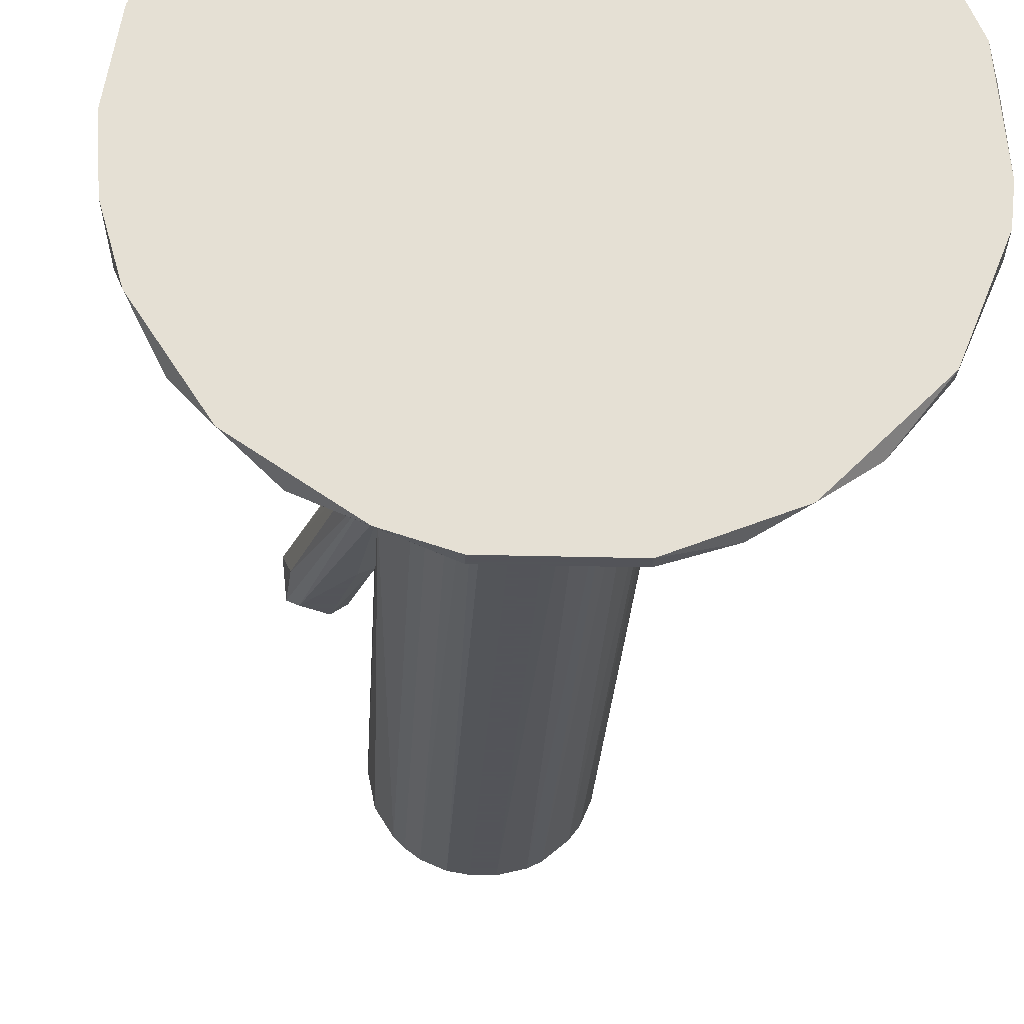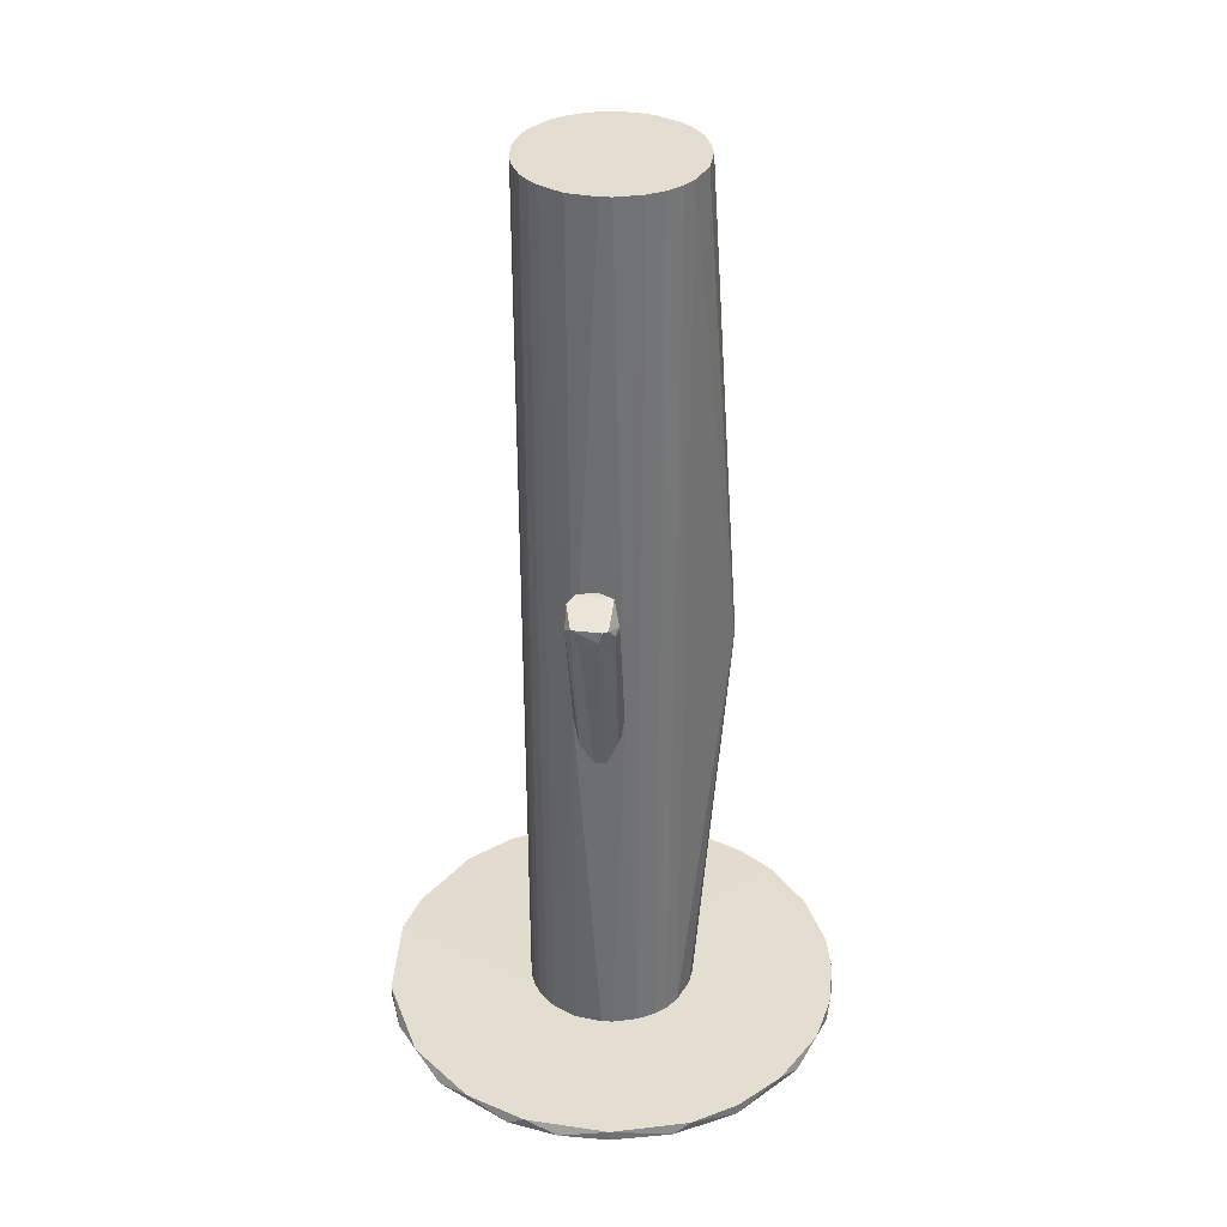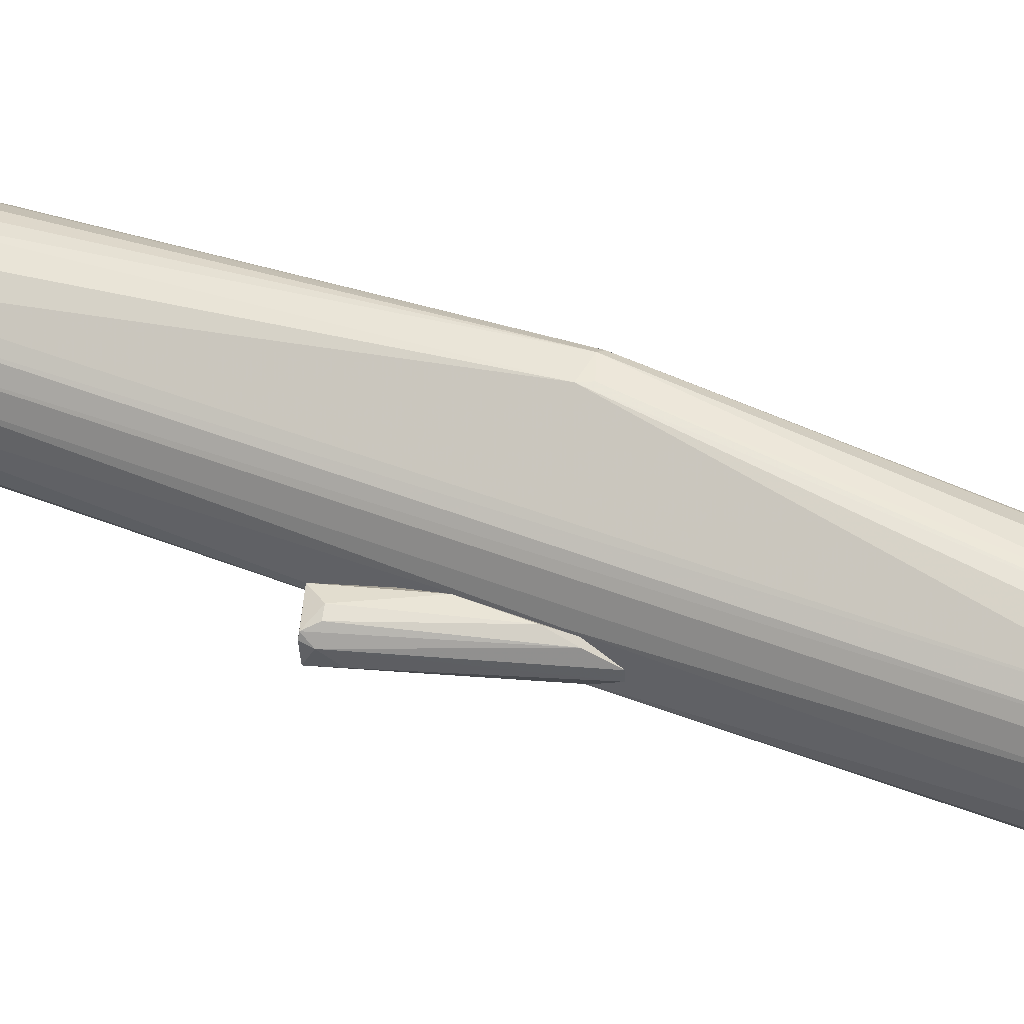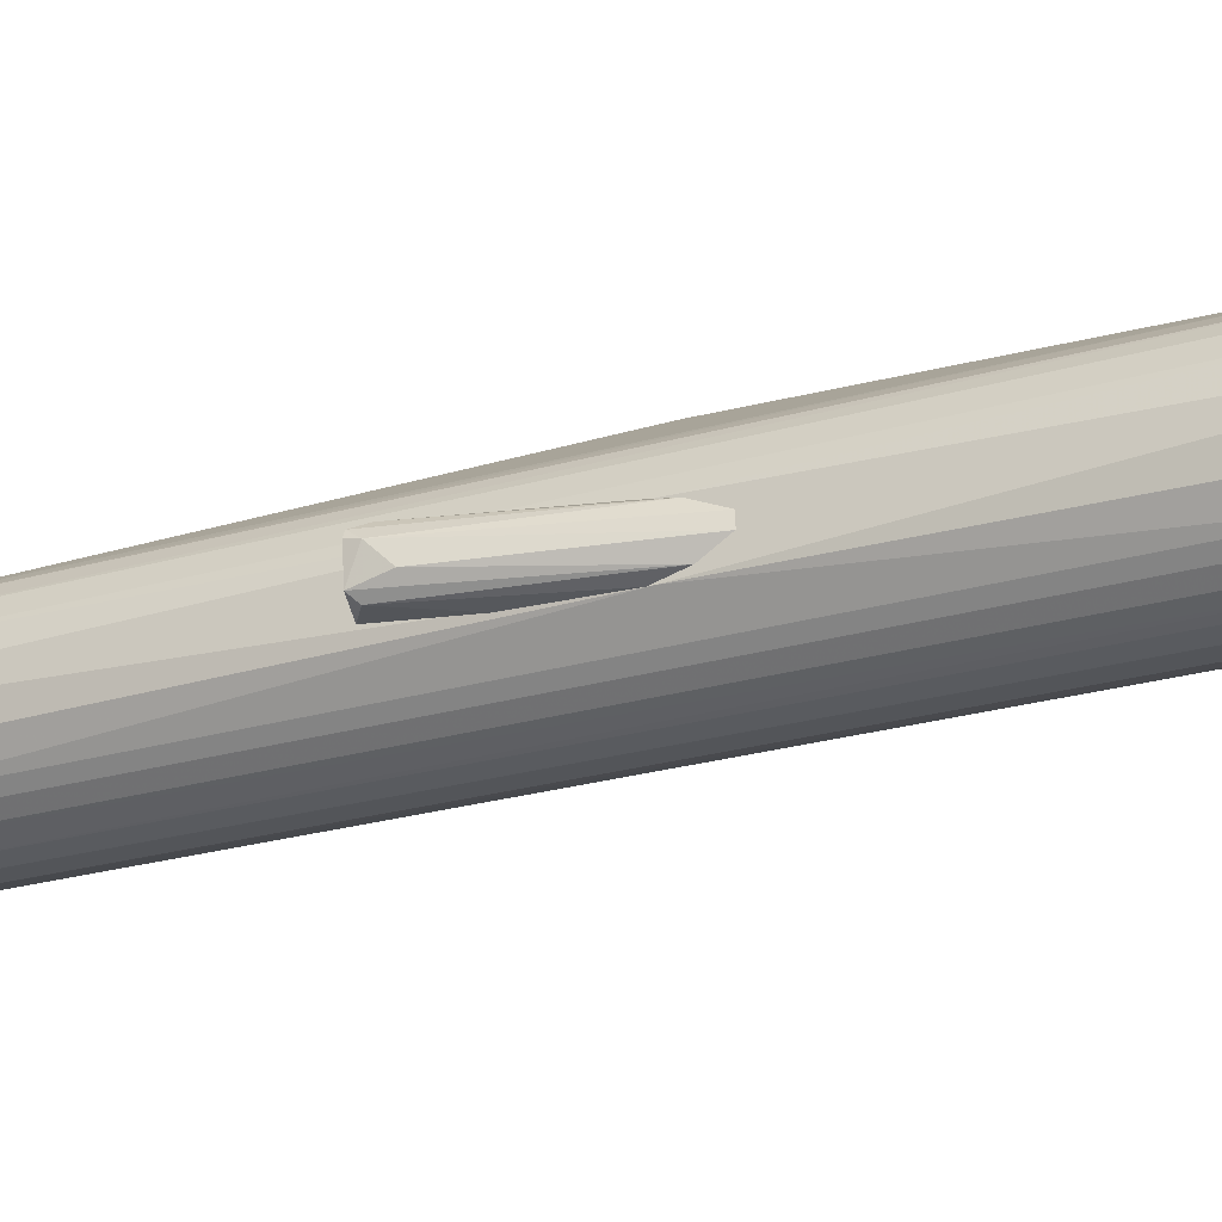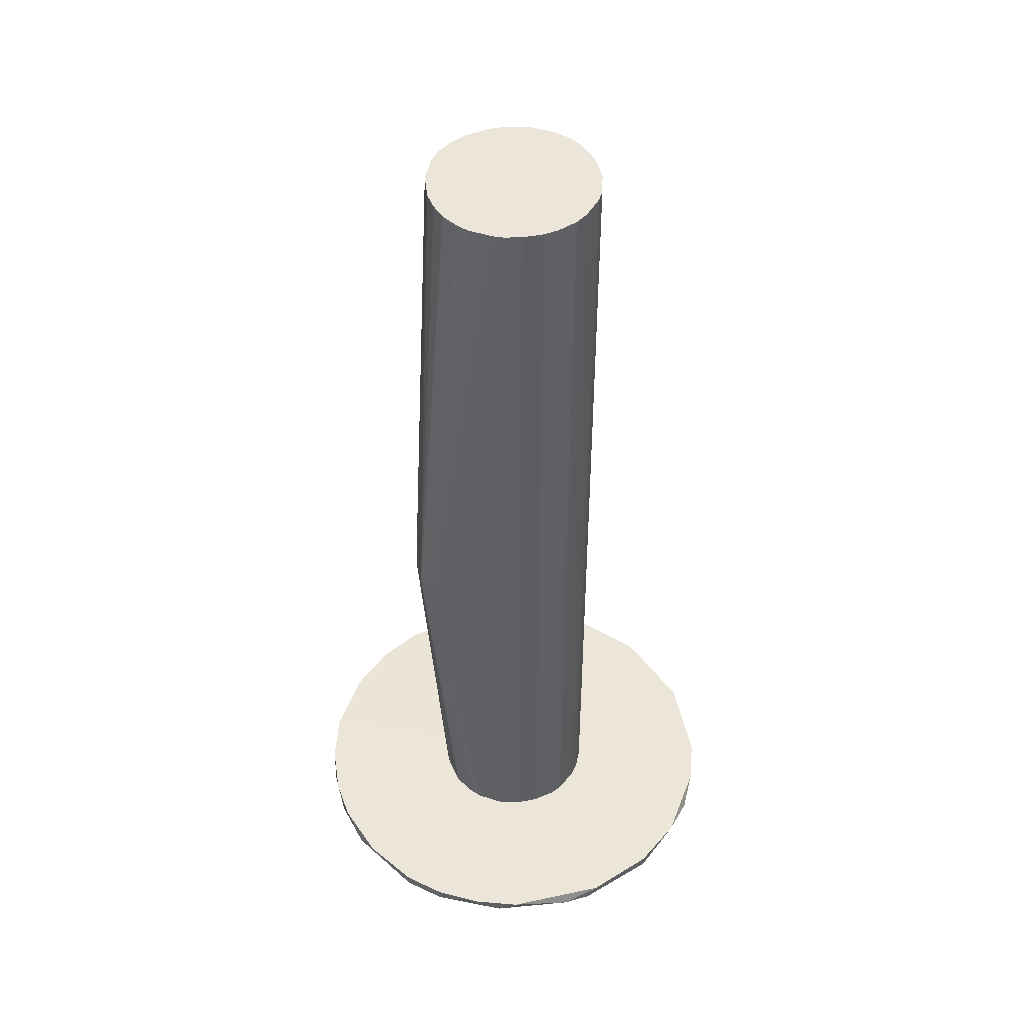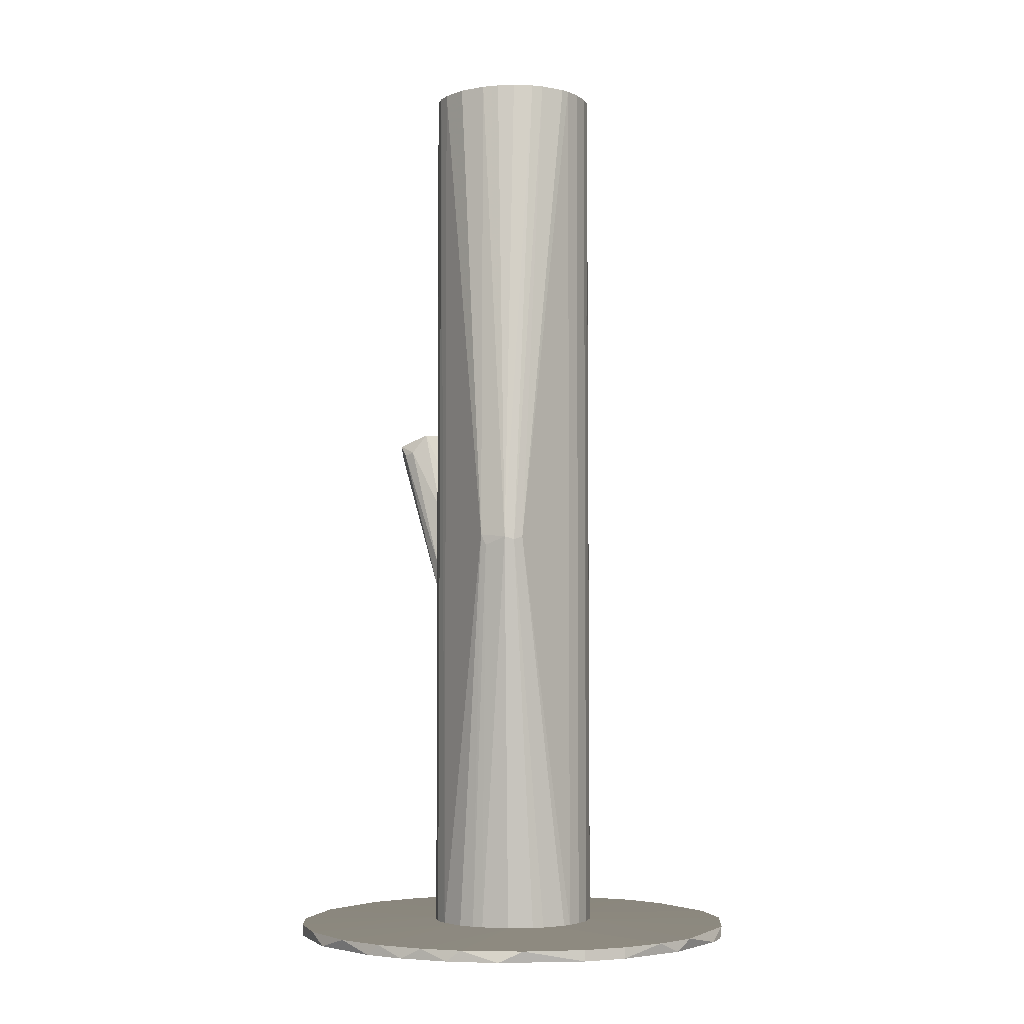
<metadata>
{"format":"obj","ext":"obj","renderer":"f3d","projection":"perspective","resolution":1024,"background":"white","views":[{"elev":-23.9,"azim":177.2,"up":"+Y"},{"elev":35.3,"azim":93.4,"up":"+Z"},{"elev":49.7,"azim":113.0,"up":"+Y"},{"elev":-24.0,"azim":116.0,"up":"+Y"},{"elev":47.4,"azim":-102.0,"up":"+Z"},{"elev":-4.3,"azim":-153.6,"up":"+Z"}]}
</metadata>
<code>
o convex_0
v 0.06831 0.003369 -0.1378
v -0.06819 -0.00493 -0.1378
v -0.06736 -0.01326 -0.1378
v -0.02158 0.01337 -0.1336
v 0.01337 -0.06737 -0.1344
v 0.02669 0.06332 -0.1344
v -0.02658 0.06331 -0.1378
v 0.01337 -0.06737 -0.1378
v 0.06498 -0.02158 -0.1344
v -0.06736 0.01337 -0.1344
v -0.04738 -0.04989 -0.1344
v -0.03323 0.05998 -0.1344
v 0.03751 0.05748 -0.1378
v 0.06332 0.02668 -0.1344
v -0.03657 -0.05821 -0.1378
v 0.04917 -0.04822 -0.1378
v 0.02252 -0.01158 -0.1336
v -0.05655 0.03917 -0.1378
v 0.03917 -0.05654 -0.1344
v -0.01325 -0.06737 -0.1344
v -0.06653 -0.01658 -0.1344
v -0.01325 -0.02158 -0.1336
v 0.003384 0.06832 -0.1378
v 0.009211 0.02336 -0.1336
v -0.003271 0.06832 -0.1344
v 0.05582 0.04 -0.1378
v -0.05655 0.03917 -0.1344
v -0.05821 -0.03656 -0.1378
v 0.04417 0.0525 -0.1344
v 0.06332 -0.02657 -0.1378
v 0.05665 -0.03906 -0.1344
v 0.06831 0.003369 -0.1344
v -0.01325 -0.06737 -0.1378
v -0.06571 0.01919 -0.1378
v -0.04823 0.04917 -0.1378
v 0.02669 -0.06321 -0.1378
v -0.02658 -0.0632 -0.1344
v -0.05821 -0.03656 -0.1344
v 0.00754 -0.02408 -0.1336
v 0.02336 0.009196 -0.1336
v 0.06498 0.02169 -0.1378
v -0.02408 -0.007429 -0.1336
v 0.01587 0.06665 -0.1378
v -0.009926 0.02336 -0.1336
v -0.04823 0.04917 -0.1344
v -0.01575 0.06665 -0.1344
v 0.06748 -0.0116 -0.1378
v 0.05582 0.04 -0.1344
v 0.0117 0.06748 -0.1344
v -0.06321 0.02668 -0.1344
v -0.0116 0.06748 -0.1378
f 46 25 51
f 3 2 1
f 1 2 7
f 3 1 8
f 1 7 13
f 3 8 15
f 8 1 16
f 7 2 18
f 8 5 20
f 2 3 21
f 10 2 21
f 17 4 22
f 13 7 23
f 4 17 24
f 1 13 26
f 3 15 28
f 15 11 28
f 21 3 28
f 13 6 29
f 6 24 29
f 26 13 29
f 16 1 30
f 16 30 31
f 9 17 31
f 19 16 31
f 17 19 31
f 30 9 31
f 17 9 32
f 15 8 33
f 8 20 33
f 2 10 34
f 18 2 34
f 12 7 35
f 7 18 35
f 18 27 35
f 5 8 36
f 8 16 36
f 19 5 36
f 16 19 36
f 11 15 37
f 22 11 37
f 20 22 37
f 15 33 37
f 33 20 37
f 11 22 38
f 28 11 38
f 21 28 38
f 5 19 39
f 19 17 39
f 20 5 39
f 17 22 39
f 22 20 39
f 24 17 40
f 29 24 40
f 32 14 40
f 17 32 40
f 1 26 41
f 26 14 41
f 32 1 41
f 14 32 41
f 4 10 42
f 10 21 42
f 22 4 42
f 38 22 42
f 21 38 42
f 6 13 43
f 13 23 43
f 4 24 44
f 24 25 44
f 27 4 45
f 12 35 45
f 35 27 45
f 4 44 45
f 44 12 45
f 7 12 46
f 12 44 46
f 44 25 46
f 30 1 47
f 9 30 47
f 1 32 47
f 32 9 47
f 14 26 48
f 26 29 48
f 29 40 48
f 40 14 48
f 24 6 49
f 23 25 49
f 25 24 49
f 6 43 49
f 43 23 49
f 10 4 50
f 4 27 50
f 27 18 50
f 34 10 50
f 18 34 50
f 23 7 51
f 25 23 51
f 7 46 51
o convex_1
v -0.007435 0.03419 -0.0129
v -0.00327 -0.02492 -0.1336
v -0.007435 -0.02409 -0.1336
v -0.00327 -0.02492 0.1378
v 0.02503 0.001723 -0.1336
v 0.02336 0.00921 0.1378
v -0.02492 0.002557 0.1378
v -0.02325 0.01004 -0.1336
v 0.0192 -0.01659 0.1378
v 0.01421 0.02086 -0.1336
v 0.006714 0.0242 0.1378
v -0.02159 -0.01326 -0.1336
v 0.01337 -0.02158 -0.1336
v -0.01659 0.03252 -0.01123
v -0.01909 -0.01659 0.1378
v -0.0116 0.02253 0.1378
v -0.009934 0.02336 -0.1336
v 0.02503 -0.009102 -0.01952
v 0.007545 -0.02409 0.1378
v 0.01753 0.01836 0.1378
v 0.02086 0.0142 -0.1336
v 0.02503 -0.001603 0.1378
v -0.02492 -0.00327 -0.1336
v -0.02408 -0.007435 0.1378
v -0.02325 0.01004 0.1378
v 0.0192 -0.01659 -0.1336
v -0.01326 -0.02158 0.1378
v -0.01659 -0.01909 -0.1336
v -0.005768 0.03419 -0.009554
v 0.001717 0.02503 -0.1336
v 0.002549 -0.02492 -0.1336
v -0.01409 0.03419 -0.0104
v -0.01826 0.03002 -0.0104
v -0.001607 0.02502 0.1378
v 0.02503 0.005044 -0.02039
v 0.02336 -0.009929 -0.1336
v -0.01909 0.0167 -0.1336
v -0.01909 0.0167 0.1378
v 0.01337 -0.02158 0.1378
v 0.02336 -0.009929 0.1378
v -0.02408 0.007544 -0.1336
v 0.01421 0.02086 0.1378
v 0.01004 -0.02325 -0.1336
v 0.02336 0.00921 -0.1336
v 0.02086 0.0142 0.1378
v -0.02159 -0.01326 0.1378
v -0.02325 -0.009935 -0.1336
v -0.02408 0.007544 0.1378
v 0.01836 0.01753 -0.1336
v -0.01326 -0.02158 -0.1336
v -0.009934 -0.02325 0.1378
v -0.02492 0.002557 -0.1336
v -0.02492 -0.00327 0.1378
v 0.002549 -0.02492 0.1378
v 0.006714 0.0242 -0.1336
v 0.0167 -0.01909 -0.1336
v 0.02503 0.001723 0.1378
v -0.01659 0.0192 -0.1336
v -0.001607 0.02502 -0.1336
v -0.01659 0.0192 0.1378
v 0.02503 -0.001603 -0.1336
v -0.006604 0.02419 0.1378
v 0.007545 -0.02409 -0.1336
v 0.0167 -0.01909 0.1378
f 90 107 115
f 54 53 55
f 53 54 56
f 55 57 58
f 56 54 59
f 57 55 60
f 56 59 61
f 58 57 62
f 59 54 63
f 53 56 64
f 55 58 66
f 58 62 67
f 61 59 68
f 60 55 70
f 62 57 71
f 56 61 72
f 57 60 73
f 69 56 73
f 59 63 74
f 66 58 75
f 58 67 76
f 64 56 77
f 69 60 77
f 55 66 78
f 78 66 79
f 63 54 79
f 66 63 79
f 61 68 81
f 52 80 81
f 55 53 82
f 53 64 82
f 80 52 83
f 67 62 85
f 62 80 85
f 80 83 85
f 73 56 86
f 77 56 87
f 69 77 87
f 68 59 88
f 59 84 88
f 84 65 88
f 76 67 89
f 65 84 89
f 84 76 89
f 60 70 90
f 60 69 91
f 73 60 91
f 69 73 91
f 59 74 92
f 84 59 92
f 71 61 93
f 62 71 93
f 61 80 93
f 80 62 93
f 82 64 94
f 64 90 94
f 90 70 94
f 56 72 95
f 72 57 95
f 86 56 95
f 57 86 95
f 71 57 96
f 57 72 96
f 63 66 97
f 66 75 97
f 97 75 98
f 74 63 98
f 75 74 98
f 63 97 98
f 58 76 99
f 76 84 99
f 92 58 99
f 84 92 99
f 61 71 100
f 72 61 100
f 71 96 100
f 96 72 100
f 78 79 101
f 79 54 101
f 54 55 102
f 55 78 102
f 101 54 102
f 78 101 102
f 74 58 103
f 58 92 103
f 92 74 103
f 58 74 104
f 75 58 104
f 74 75 104
f 70 55 105
f 55 82 105
f 82 70 105
f 80 61 106
f 61 81 106
f 81 80 106
f 64 77 107
f 77 60 107
f 90 64 107
f 57 73 108
f 86 57 108
f 73 86 108
f 65 83 109
f 83 68 109
f 68 88 109
f 88 65 109
f 52 81 110
f 81 68 110
f 68 83 110
f 83 52 110
f 67 83 111
f 83 65 111
f 65 89 111
f 89 67 111
f 56 69 112
f 87 56 112
f 69 87 112
f 83 67 113
f 67 85 113
f 85 83 113
f 70 82 114
f 82 94 114
f 94 70 114
f 60 90 115
f 107 60 115
o convex_2
v 0.02669 -0.004107 0.01955
v 0.04251 5.4e-05 0.02372
v 0.04168 0.001718 0.02372
v 0.02586 5.4e-05 -0.03288
v 0.03918 -0.009933 0.02205
v 0.02503 0.004215 0.001245
v 0.02503 -0.0091 -0.0179
v 0.03169 0.002551 0.02705
v 0.03336 -0.009933 0.02622
v 0.02503 0.004215 -0.02372
v 0.04085 -0.005771 0.01539
v 0.02586 -0.007436 -0.02621
v 0.02503 -0.008267 0.00707
v 0.03585 0.004215 0.02122
v 0.02503 0.000886 0.01206
v 0.03002 -0.007436 0.02705
v 0.04168 -0.008267 0.02372
v 0.04251 -0.000778 0.02039
v 0.02586 -0.003274 -0.03288
v 0.02669 0.003382 -0.02455
v 0.02586 0.005048 -0.01623
v 0.03918 0.003382 0.02039
v 0.02836 -0.009933 0.006237
v 0.02919 -0.001611 0.02705
f 131 123 139
f 117 118 123
f 117 123 124
f 122 121 125
f 120 122 127
f 121 122 128
f 123 118 129
f 121 123 129
f 123 121 130
f 128 116 130
f 121 128 130
f 124 123 131
f 116 128 131
f 128 124 131
f 117 124 132
f 124 120 132
f 120 127 132
f 127 126 132
f 118 117 133
f 117 132 133
f 132 126 133
f 125 119 134
f 122 125 134
f 127 122 134
f 126 127 134
f 119 133 134
f 133 126 134
f 119 125 135
f 118 133 135
f 133 119 135
f 125 121 136
f 121 129 136
f 135 125 136
f 135 136 137
f 129 118 137
f 118 135 137
f 136 129 137
f 122 120 138
f 120 124 138
f 128 122 138
f 124 128 138
f 130 116 139
f 123 130 139
f 116 131 139

</code>
